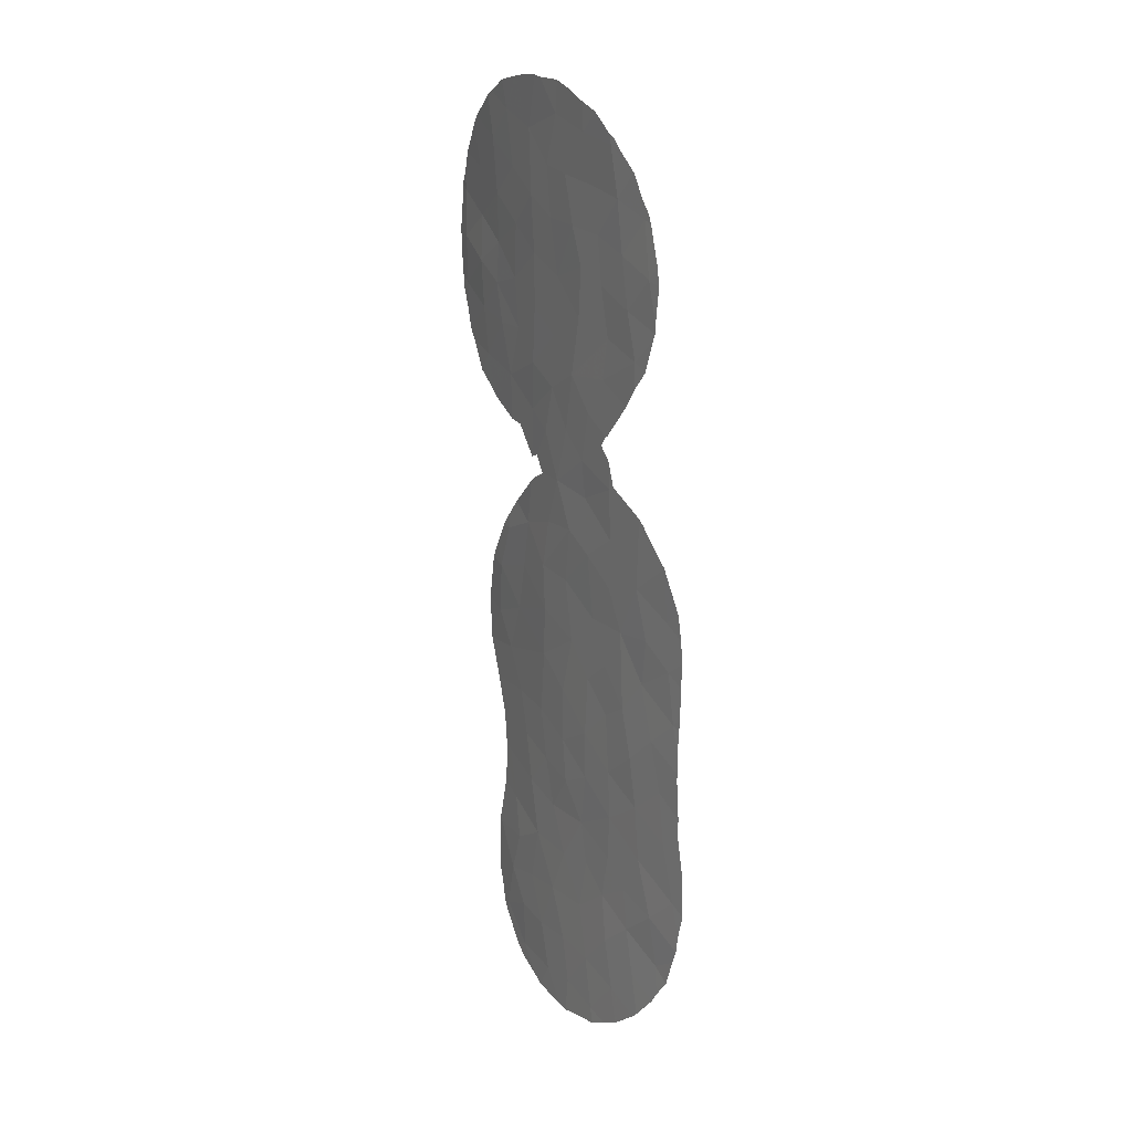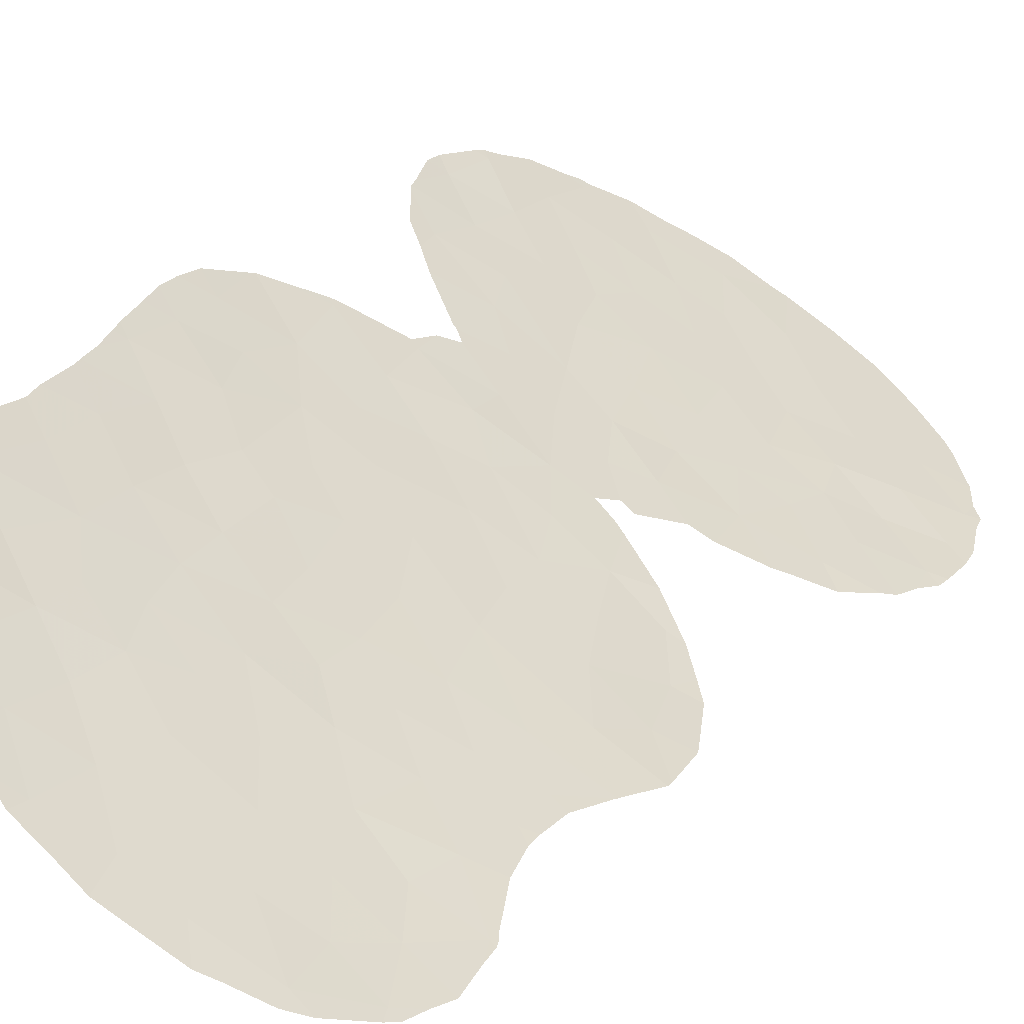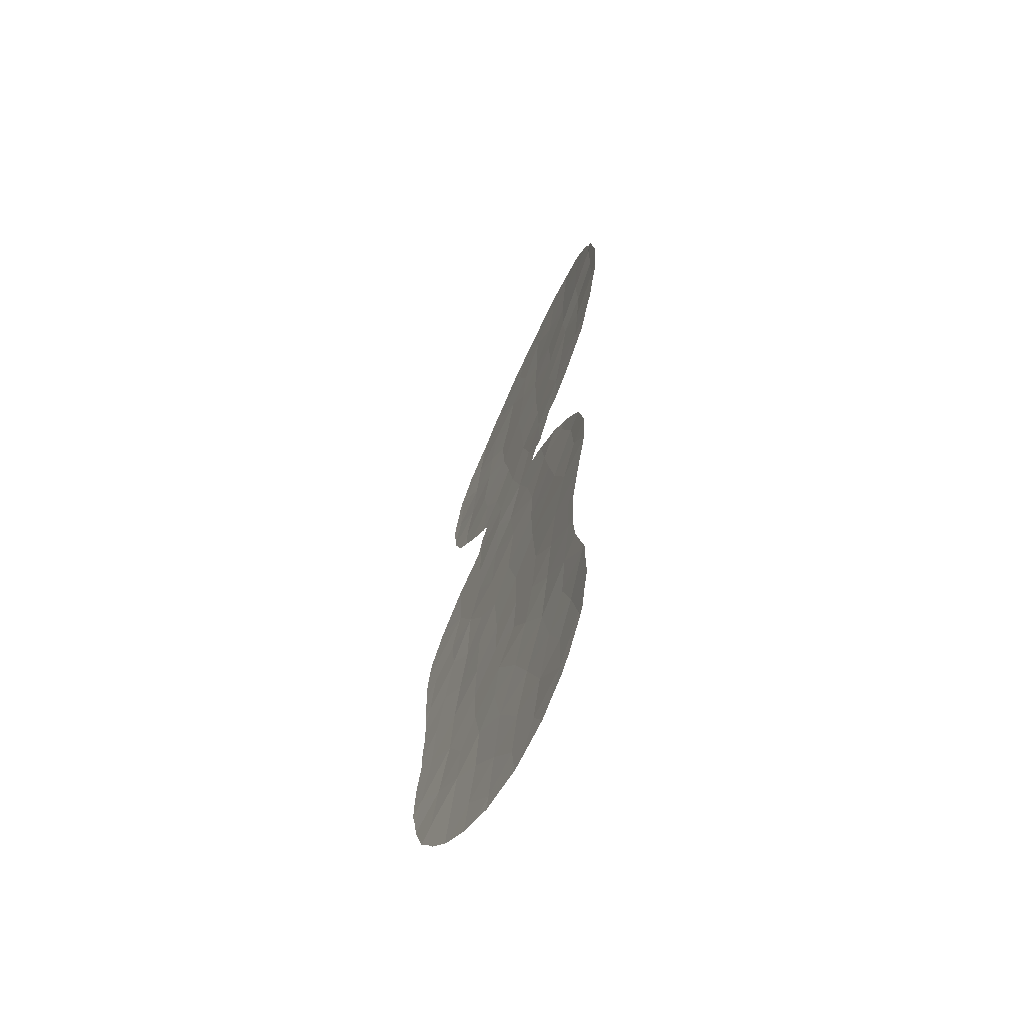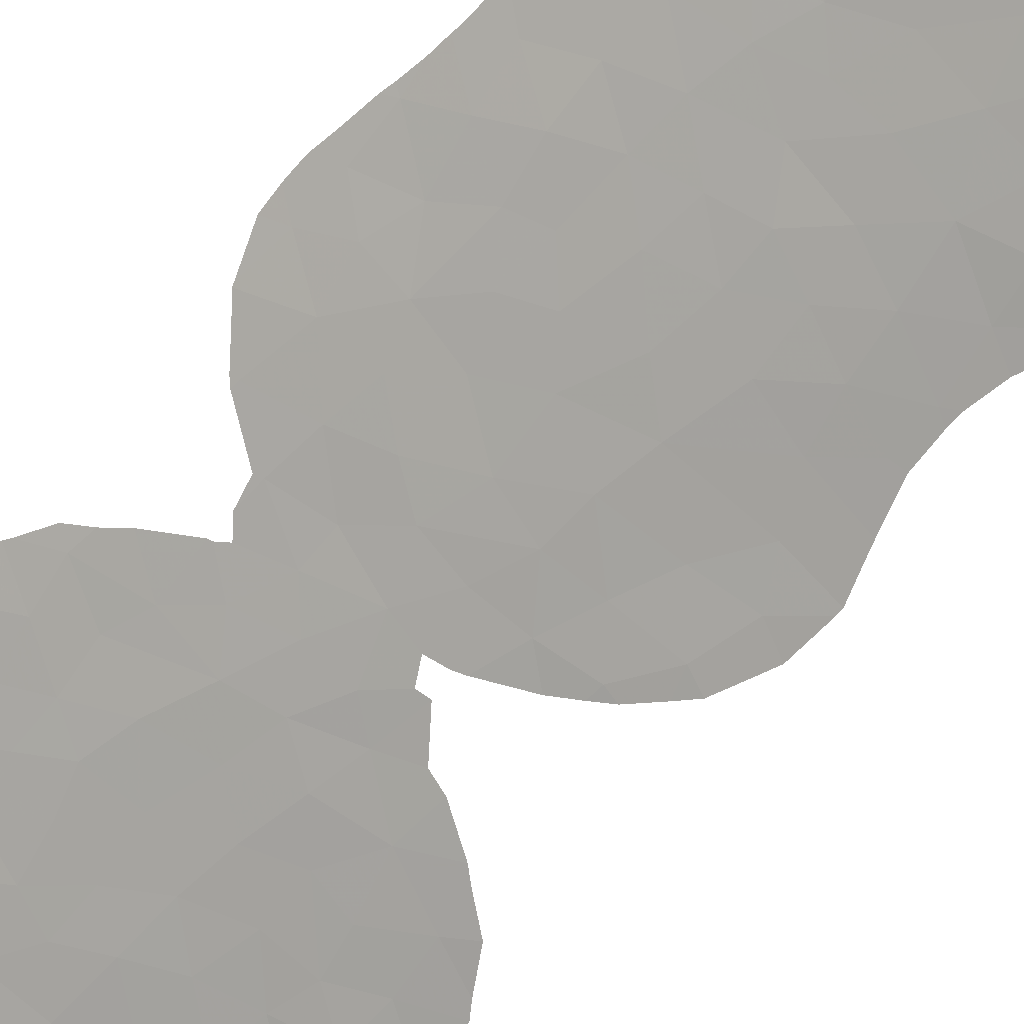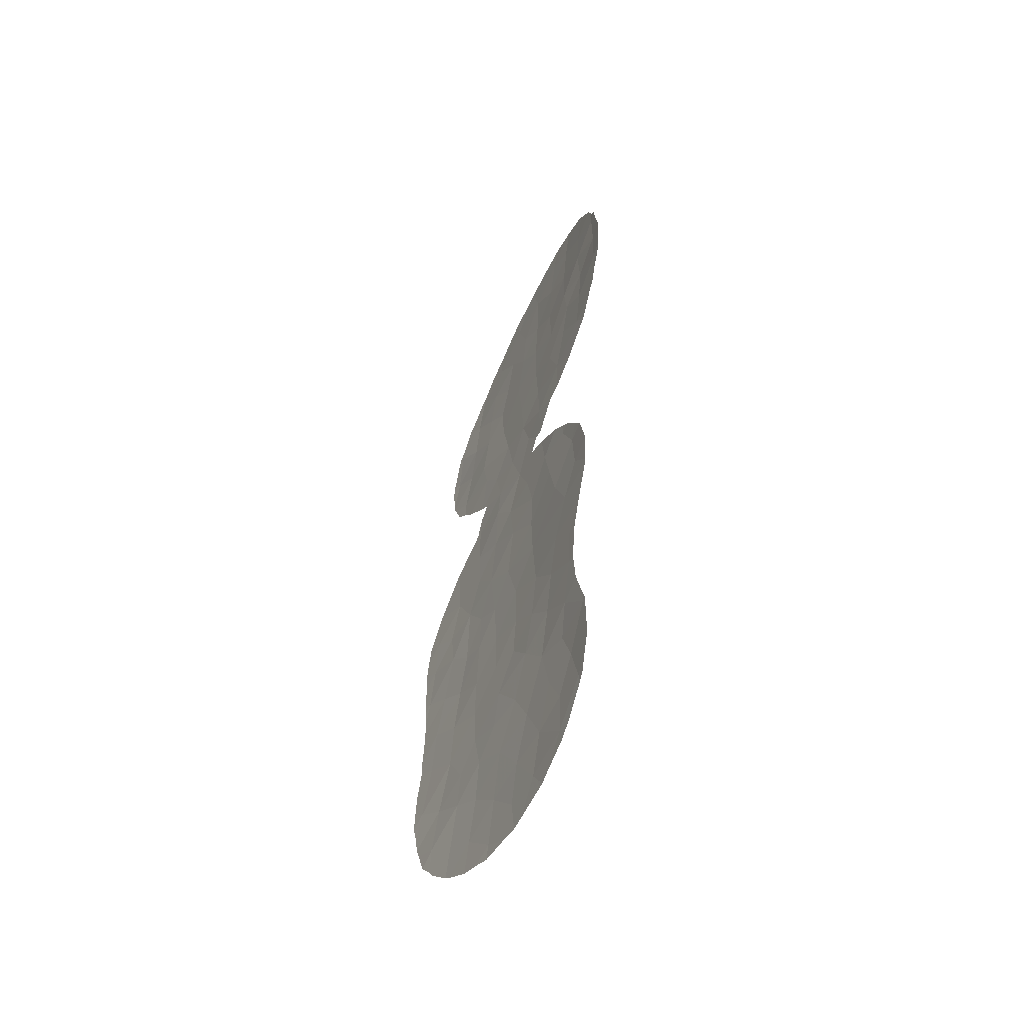
<metadata>
{"format":"obj","ext":"obj","renderer":"f3d","projection":"perspective","resolution":1024,"background":"white","views":[{"elev":17.2,"azim":94.3,"up":"+Z"},{"elev":23.0,"azim":-161.3,"up":"+Y"},{"elev":-65.9,"azim":-83.0,"up":"+Z"},{"elev":-57.9,"azim":134.8,"up":"+Y"},{"elev":-57.8,"azim":-83.4,"up":"+Z"}]}
</metadata>
<code>
v -47.82 23.47 -19.99
v -48.11 23.23 -18.05
v -49.41 22.33 -19.21
v -51.68 20.57 -29.66
v -48.18 23.17 -25.41
v -50.73 21.39 -23.77
v -49.36 22.26 -26.53
v -52.39 20.4 3.795
v -57.9 17.09 4.599
v -48.61 22.9 -16.18
v -48.47 22.98 -0.6786
v -55.14 18.69 -10.65
v -53.93 19.4 -12.1
v -51.43 20.99 -1.5
v -56.64 17.78 -16.6
v -55.15 18.58 -19.96
v -54.71 18.95 -3.897
v -55.93 18.26 -2.736
v -49.5 22.31 -7.689
v -49.46 22.34 -9.659
v -53.59 19.64 -10.15
v -55.54 18.2 -24.9
v -54.49 18.83 -26.21
v -54.1 19.12 -24.03
v -52.9 19.85 -25.99
v -58.92 16.54 -2.409
v -45.86 24.94 -15.74
v -56.72 17.77 5.828
v -60.58 15.64 0.2846
v -56.66 17.75 -11.33
v -52.12 20.33 -27.87
v -49.46 22.28 5.164
v -49.09 22.56 3.284
v -48.83 22.75 1.292
v -53.2 19.9 -2.52
v -51.88 20.7 -3.783
v -53.29 19.83 -4.596
v -57.69 17.16 -18.34
v -51.1 21.16 -22.17
v -53.03 19.87 -22.26
v -56.02 17.86 -26.58
v -60.5 15.68 -1.681
v -59.09 16.42 -0.5152
v -54.81 18.92 -5.804
v -49.49 22.31 -11.61
v -57.6 17.31 0.4546
v -52.13 20.45 -20.8
v -52.31 20.45 -6.061
v -57.34 17.33 -13.2
v -56.44 17.6 -28.49
v -53.77 19.52 -6.443
v -50.06 21.93 -0.0347
v -47.32 23.83 -12.97
v -47.85 23.43 -11.08
v -48.76 22.8 -13.15
v -48.41 23.03 -23.82
v -50.86 21.4 -5.053
v -50.76 21.43 -15.81
v -45.78 25.02 -23.03
v -46.92 24.1 -24.22
v -54.7 18.81 -21.85
v -47.29 23.79 0.6533
v -55.02 18.46 -29.77
v -53.67 19.61 4.003
v -54.8 18.9 2.727
v -59.17 16.41 3.346
v -47.76 23.51 -8.605
v -46.28 24.61 -11.85
v -54.63 19.02 0.4684
v -51.29 21.08 0.465
v -57.64 17.27 2.429
v -56.32 18.03 3.639
v -57.28 17.46 -2.768
v -52.37 20.32 -19.08
v -52.4 20.32 -16.91
v -55.1 18.41 -27.9
v -57.52 17.25 -15.27
v -47.63 23.61 2.747
v -60.6 15.65 2.197
v -47.59 23.68 -14.79
v -47.62 23.62 -22.11
v -56.55 17.87 -4.784
v -52.94 20.05 -8.263
v -46.53 24.44 -18.78
v -54.59 19.04 -1.634
v -50.55 21.39 -28.01
v -46.62 24.38 -26.15
v -49.67 22.11 -24.67
v -51.17 21.17 5.46
v -53.12 19.62 -29.88
v -55.72 18.3 -18.22
v -50.72 21.49 3.596
v -52.19 20.38 -24.09
v -50.84 21.4 -10.7
v -51.88 20.7 -14.59
v -55 18.81 5.267
v -55.98 18.02 -23.24
v -53.61 19.52 -20.4
v -46.14 24.73 -13.77
v -48.96 22.53 -28.47
v -56.54 17.75 -21.26
v -52.94 20.08 -0.1549
v -57.74 17.21 -1.199
v -53.06 20 5.973
v -58.51 16.75 -4.32
v -49.68 22.16 -14.85
v -55.49 18.48 -12.62
v -56.68 17.71 -19.67
v -53.67 19.31 -28.07
v -46.99 24.08 -16.87
v -49.97 22 -3.564
v -48.04 23.29 -2.484
v -50.26 21.78 1.805
v -50.17 21.62 -30.05
v -51.87 20.73 1.935
v -53.44 19.76 2.029
v -59.08 16.49 1.343
v -55.89 18.23 -14.59
v -56.19 18.11 -0.7509
v -46.29 24.62 -20.82
v -52.08 20.59 -10.05
v -50.88 21.31 -18.17
v -47.82 23.41 -27.21
v -53.99 19.3 -18.39
v -51.08 21.11 -25.85
v -53.83 19.43 -15.87
v -49.36 22.34 -22.89
v -49.29 22.4 -21.09
v -56.07 18.17 1.436
v -50.84 21.34 -20.06
v -53.78 19.47 -13.9
v -51.11 21.28 -8.474
v -49.68 22.2 -1.932
v -52.32 20.43 -12.21
v -57.19 17.26 -24.93
v -51.27 21.14 -7.029
v -49.61 22.22 -16.86
v -50.53 21.62 -13.18
v -51.95 20.68 6.884
v -51.26 21.11 6.572
v -57.14 17.48 -11.33
v -56.7 17.75 -10.75
v -49.28 22.46 -7.527
v -49.57 22.26 -6.596
v -54.83 18.89 -7.777
v -54.45 19.11 -7.616
v -57.7 17.14 -12.35
v -58.27 16.86 6.267
v -59.34 16.29 5.363
v -50.03 21.96 -6.097
v -49.76 22.14 -5.713
v -45.55 25.19 -24.97
v -45.47 25.26 -24.25
v -46.96 24.05 -0.8726
v -46.79 24.17 0.4769
v -45.27 25.42 -23.34
v -47.31 23.84 2.626
v -46.87 24.11 1.161
v -48.55 22.96 -4.273
v -49.64 22.21 -5.645
v -45.53 25.19 -15.41
v -45.57 25.16 -15.89
v -60.4 15.75 3.766
v -59.63 16.14 5.005
v -56.51 17.56 -28.94
v -55.63 18.08 -30.01
v -60.5 15.68 -2.761
v -60.89 15.48 -1.961
v -45.52 25.18 -12.28
v -45.45 25.24 -13.17
v -45.27 25.4 -22.45
v -55.82 18.32 -6.676
v -56.46 17.93 -6.614
v -49.51 22.24 5.533
v -49.26 22.42 5.401
v -58.32 16.8 -14.19
v -58.06 16.93 -13.02
v -60.21 15.83 -3.612
v -59.89 16 -4.014
v -57.92 17.06 6.456
v -56.12 18.13 -10
v -54.91 18.84 -8.839
v -61.19 15.34 0.5759
v -61.17 15.35 -0.1822
v -45.62 25.12 -16.82
v -59.12 16.4 -5.138
v -58.16 16.94 -5.731
v -56.75 17.43 -28.61
v -60.68 15.6 2.892
v -46.34 24.52 -9.802
v -46.29 24.56 -9.939
v -45.66 25.07 -11.34
v -58.48 16.72 -14.96
v -48.22 23.17 4.332
v -48.94 22.66 5.023
v -53.67 19.25 -30.97
v -52.25 20.16 -31.08
v -57.73 17.18 -6.03
v -55.07 18.41 -30.42
v -47.71 23.55 3.361
v -46.72 24.27 -27.74
v -47.5 23.63 -28.78
v -45.33 25.36 -21.46
v -45.55 25.18 -20.11
v -47.71 23.47 -29.01
v -45.62 25.12 -17.9
v -45.54 25.19 -19.41
v -57.3 17.16 -27.05
v -57.02 17.3 -27.81
v -57.06 17.56 6.937
v -56.06 18.15 7.136
v -58.36 16.79 -16.81
v -57.78 17.11 -18.18
v -54.03 19.38 -8.271
v -46.7 24.27 -9.434
v -48.05 23.29 -3.489
v -47.56 23.65 -8.487
v -51.78 20.47 -31.11
v -51.05 20.99 -30.92
v -54.13 19.32 7.239
v -52.95 20.06 7.214
v -57.34 17.18 -24.83
v -57.36 17.16 -25.03
v -57.33 17.17 -25.72
v -49.38 22.2 -30.29
v -50.03 21.71 -30.7
v -46.51 24.44 -27.33
v -46.06 24.82 -26.59
v -45.74 25.06 -25.5
v -45.61 25.12 -17.6
v -50.4 21.66 6.265
v -57.72 17.14 -18.34
v -57.7 17.15 -18.37
v -60.98 15.47 2.438
v -54.16 18.95 -30.75
v -57.27 17.23 -24.62
v -45.5 25.21 -14.13
v -48.69 22.72 -29.89
v -56.87 17.55 -21.62
v -56.91 17.49 -22.89
v -54.5 19.08 7.306
v -55.84 18.28 7.195
v -61 15.44 -1.427
v -47.78 23.5 -8.305
v -47.49 23.69 -2.748
v -57.14 17.45 -19.83
v -58.38 16.77 -16.58
v -47.43 23.76 2.967
v -60.99 15.46 1.911
v -56.93 17.53 -21.05
v -47.08 23.97 -1.492
v -54.62 19.01 -8.598
v -46.98 24.04 -1.23
f 1 2 3
f 3 128 1
f 104 89 140
f 104 140 139
f 9 72 28
f 130 39 128
f 137 2 10
f 21 12 13
f 119 129 46
f 22 24 97
f 23 24 22
f 32 89 92
f 2 1 84
f 25 93 24
f 30 142 141
f 34 78 33
f 36 35 37
f 19 143 144
f 35 36 14
f 14 102 35
f 29 42 43
f 51 44 145
f 51 145 146
f 57 48 136
f 49 30 141
f 49 141 147
f 40 39 47
f 51 48 37
f 53 54 55
f 9 148 149
f 6 88 127
f 57 136 150
f 57 150 151
f 59 60 152
f 59 152 153
f 62 154 155
f 109 63 90
f 59 153 156
f 78 62 158
f 78 158 157
f 78 34 62
f 111 160 159
f 111 57 151
f 111 151 160
f 1 81 120
f 27 162 161
f 66 164 163
f 66 9 149
f 66 149 164
f 63 50 165
f 63 165 166
f 42 168 167
f 68 99 170
f 68 170 169
f 6 127 39
f 127 128 39
f 93 6 39
f 39 40 93
f 23 25 24
f 101 97 61
f 116 64 65
f 59 156 171
f 20 132 94
f 44 82 173
f 44 173 172
f 32 175 174
f 11 52 133
f 135 41 22
f 49 177 176
f 64 104 96
f 105 26 178
f 105 178 179
f 106 137 10
f 75 122 58
f 9 28 180
f 9 180 148
f 138 45 94
f 12 182 181
f 29 183 184
f 41 76 23
f 27 185 162
f 94 134 138
f 109 76 63
f 76 50 63
f 9 66 71
f 76 41 50
f 26 73 103
f 16 91 108
f 105 186 187
f 50 188 165
f 111 36 57
f 36 48 57
f 53 55 80
f 79 66 163
f 79 163 189
f 68 54 53
f 54 68 191
f 54 191 190
f 68 192 191
f 68 169 192
f 49 147 177
f 77 49 176
f 77 176 193
f 32 33 194
f 32 194 195
f 55 106 10
f 31 25 109
f 81 1 128
f 39 130 47
f 21 121 83
f 105 179 186
f 93 25 125
f 60 59 81
f 90 196 197
f 82 105 187
f 82 187 198
f 56 60 81
f 63 166 199
f 33 78 200
f 33 200 194
f 16 98 124
f 26 42 167
f 26 167 178
f 60 56 5
f 123 202 201
f 120 59 171
f 120 171 203
f 120 81 59
f 120 203 204
f 30 49 107
f 49 118 107
f 123 100 205
f 123 205 202
f 84 207 206
f 50 41 208
f 50 208 209
f 62 155 158
f 28 211 210
f 38 15 212
f 38 212 213
f 48 36 37
f 83 51 146
f 83 146 214
f 107 13 12
f 67 54 190
f 67 190 215
f 27 99 80
f 55 10 80
f 110 27 80
f 133 52 14
f 52 70 14
f 133 14 36
f 112 111 159
f 112 159 216
f 67 215 217
f 44 17 82
f 17 18 82
f 113 92 115
f 35 102 85
f 114 4 218
f 114 218 219
f 41 23 22
f 40 61 24
f 104 221 220
f 9 71 72
f 25 31 125
f 116 102 115
f 122 74 130
f 2 137 3
f 46 71 117
f 29 43 117
f 43 103 46
f 135 222 223
f 135 223 224
f 50 209 188
f 48 83 136
f 51 83 48
f 114 226 225
f 114 100 86
f 125 31 86
f 86 7 125
f 4 114 86
f 31 4 86
f 87 123 201
f 87 201 227
f 87 5 123
f 87 227 228
f 60 87 229
f 60 229 152
f 60 5 87
f 87 228 229
f 27 110 230
f 27 230 185
f 36 111 133
f 37 35 17
f 69 129 119
f 137 58 122
f 122 3 137
f 3 130 128
f 122 130 3
f 20 19 132
f 136 19 144
f 136 144 150
f 84 120 204
f 84 204 207
f 84 1 120
f 69 116 65
f 5 88 7
f 89 231 140
f 104 8 89
f 4 90 197
f 4 197 218
f 112 11 133
f 67 19 20
f 22 97 135
f 33 32 92
f 89 32 174
f 89 174 231
f 92 89 8
f 93 40 24
f 38 213 232
f 38 232 233
f 102 69 85
f 20 94 45
f 79 189 234
f 52 34 113
f 90 63 235
f 90 235 196
f 11 34 52
f 64 96 65
f 61 97 24
f 135 236 222
f 40 98 61
f 99 237 170
f 99 27 161
f 99 161 237
f 99 68 53
f 100 114 225
f 100 225 238
f 47 98 40
f 16 101 61
f 97 101 239
f 97 239 240
f 98 16 61
f 64 116 8
f 103 43 26
f 96 104 220
f 96 220 241
f 96 241 242
f 26 105 73
f 42 29 184
f 42 184 243
f 125 6 93
f 106 55 138
f 103 73 18
f 103 119 46
f 30 107 12
f 75 124 74
f 32 195 175
f 109 25 23
f 105 82 73
f 8 104 64
f 104 139 221
f 82 198 173
f 6 125 88
f 98 74 124
f 74 98 47
f 42 26 43
f 2 84 110
f 110 84 206
f 110 206 230
f 100 238 205
f 16 124 91
f 102 14 70
f 42 243 168
f 99 53 80
f 2 110 10
f 80 10 110
f 55 54 45
f 19 67 244
f 19 244 143
f 112 216 245
f 70 113 115
f 113 33 92
f 115 92 8
f 113 70 52
f 113 34 33
f 82 18 73
f 31 109 90
f 76 109 23
f 67 20 54
f 54 20 45
f 8 116 115
f 116 69 102
f 115 102 70
f 28 72 96
f 65 96 72
f 108 38 233
f 108 233 246
f 66 117 71
f 117 66 79
f 46 129 71
f 79 29 117
f 117 43 46
f 114 219 226
f 77 193 247
f 15 77 247
f 15 247 212
f 118 49 77
f 100 7 86
f 85 18 17
f 35 85 17
f 69 119 85
f 103 18 119
f 85 119 18
f 129 65 72
f 132 19 136
f 74 122 75
f 100 123 7
f 123 5 7
f 67 217 244
f 107 131 13
f 71 129 72
f 34 11 62
f 28 96 242
f 28 242 211
f 88 125 7
f 78 248 200
f 78 157 248
f 126 124 75
f 118 126 131
f 15 118 77
f 127 81 128
f 127 56 81
f 65 129 69
f 47 130 74
f 28 210 180
f 95 75 58
f 118 131 107
f 15 38 91
f 108 91 38
f 79 234 249
f 101 108 246
f 101 246 250
f 30 12 181
f 30 181 142
f 29 79 249
f 29 249 183
f 112 245 251
f 134 94 121
f 121 132 83
f 16 108 101
f 44 172 145
f 112 133 111
f 56 127 88
f 135 97 240
f 135 240 236
f 56 88 5
f 21 83 214
f 21 214 252
f 101 250 239
f 41 135 224
f 41 224 208
f 62 11 253
f 62 253 154
f 11 112 251
f 11 251 253
f 12 21 252
f 12 252 182
f 13 134 121
f 121 21 13
f 90 4 31
f 94 132 121
f 131 134 13
f 63 199 235
f 95 134 131
f 44 51 37
f 44 37 17
f 138 95 58
f 58 106 138
f 95 138 134
f 136 83 132
f 58 137 106
f 45 138 55
f 91 126 15
f 126 118 15
f 124 126 91
f 126 75 95
f 126 95 131

</code>
